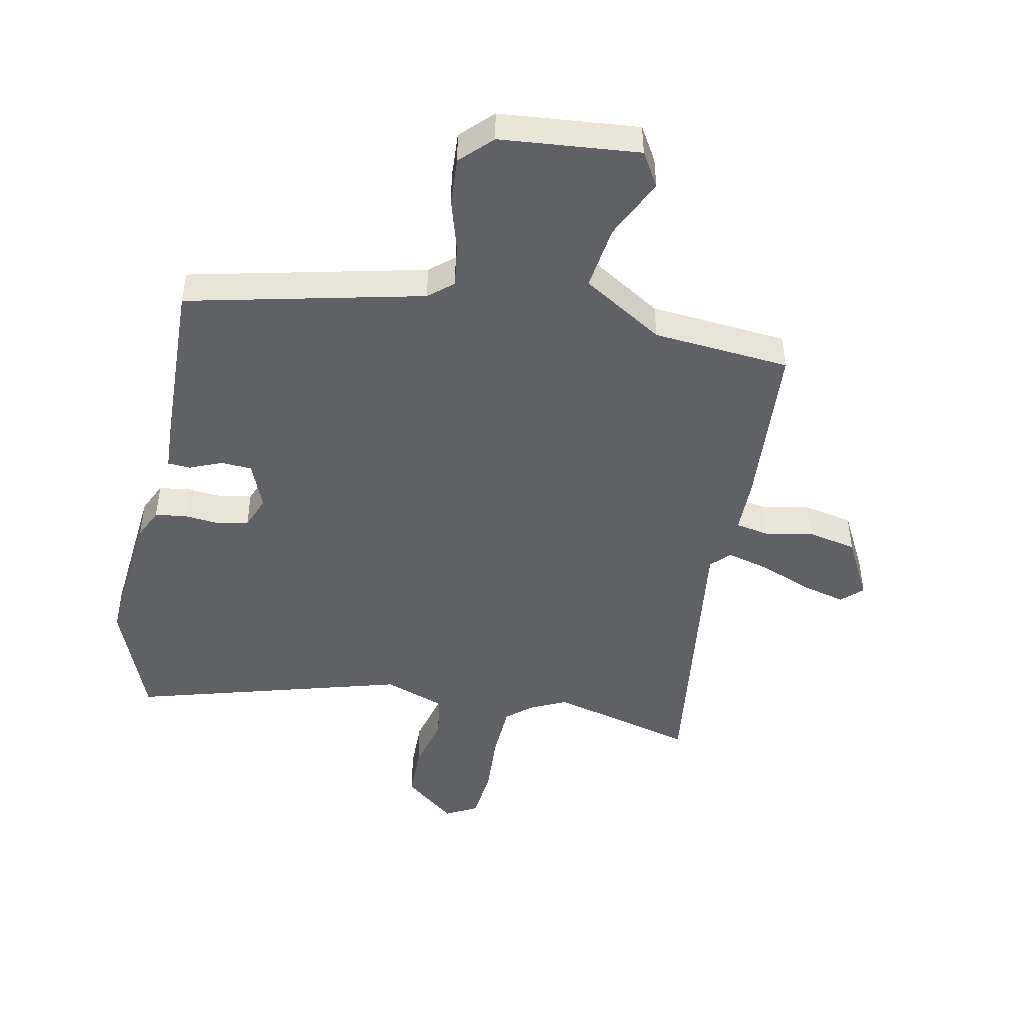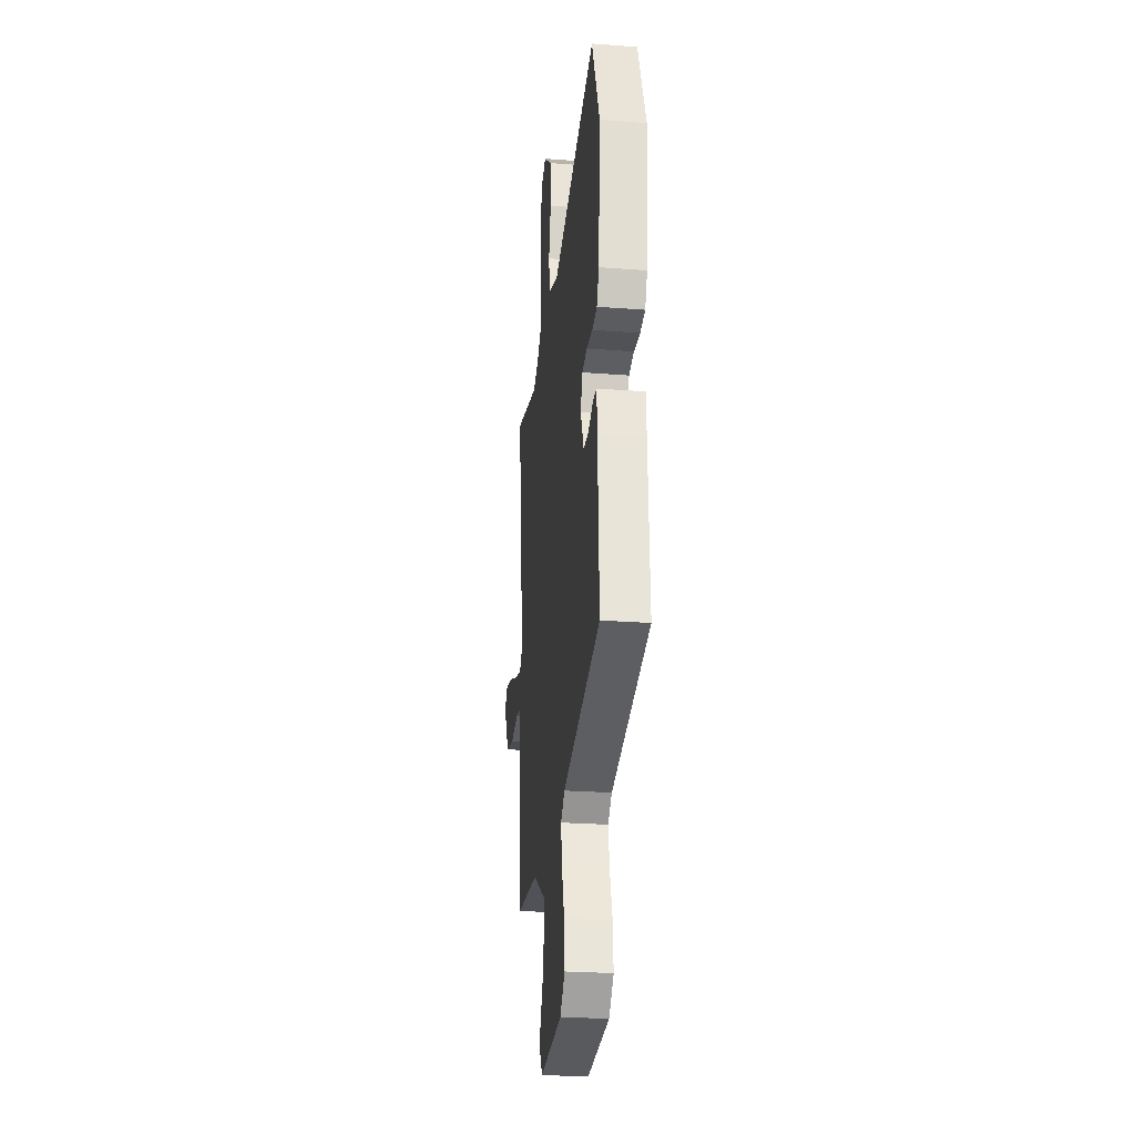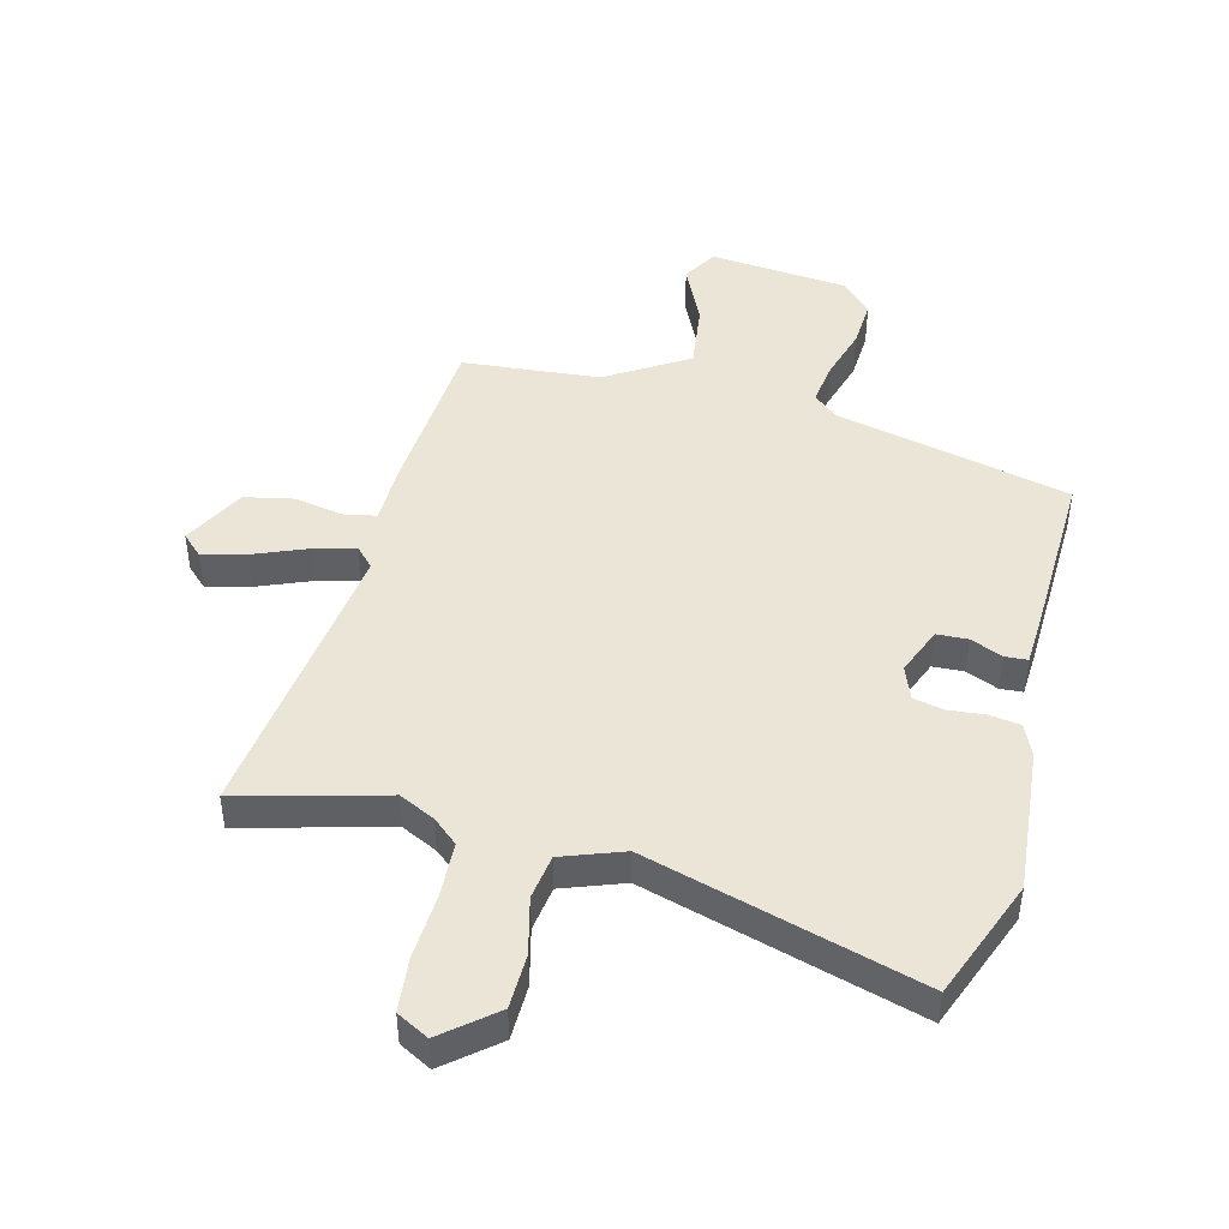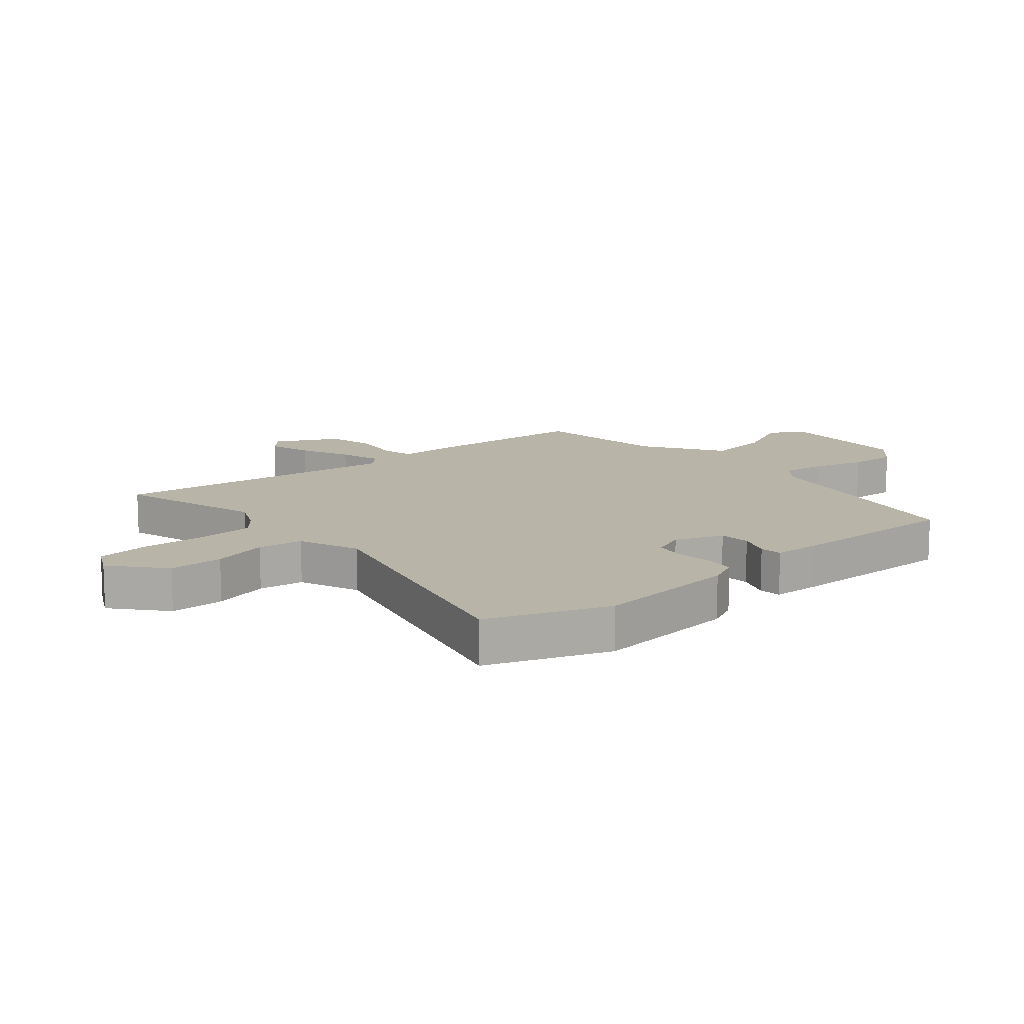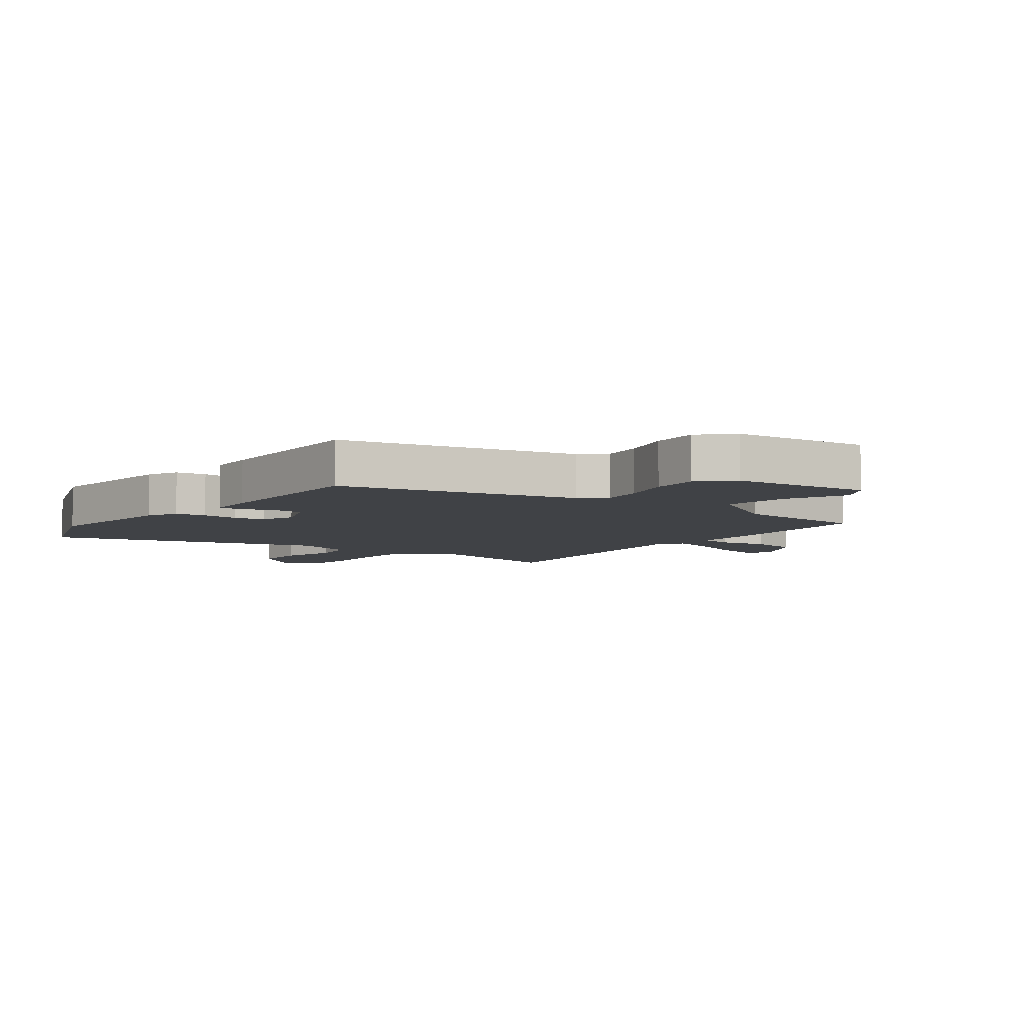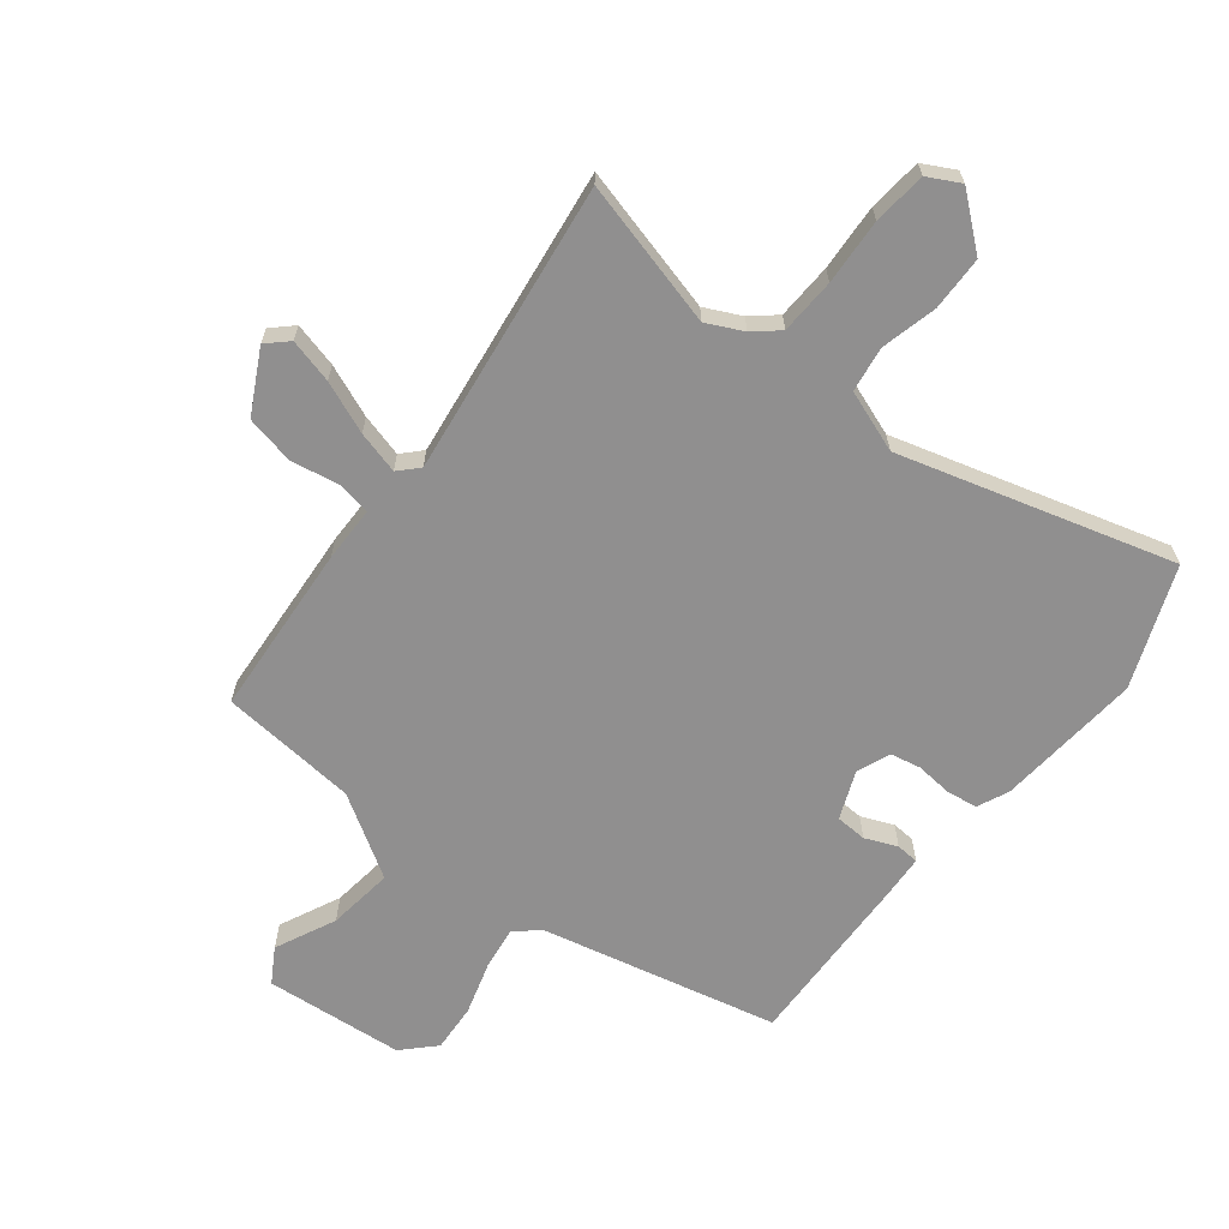
<metadata>
{"format":"obj","ext":"obj","renderer":"f3d","projection":"perspective","resolution":1024,"background":"white","views":[{"elev":-46.1,"azim":167.8,"up":"+Y"},{"elev":-25.9,"azim":83.0,"up":"+Z"},{"elev":45.9,"azim":13.7,"up":"+Y"},{"elev":13.0,"azim":47.7,"up":"+Y"},{"elev":-6.1,"azim":142.2,"up":"+Y"},{"elev":-65.4,"azim":-38.9,"up":"+Y"}]}
</metadata>
<code>
v 0.453 0.07 0.616
v 0.533 0.07 0.417
v 0.514 0.07 0.174
v 0.491 0.07 0.122
v 0.44 0.07 0.114
v 0.379 0.07 0.119
v 0.328 0.07 0.108
v 0.307 0.07 0.052
v 0.34 0.07 -0.027
v 0.392 0.07 -0.029
v 0.445 0.07 -0.006
v 0.483 0.07 -0.008
v 0.488 0.07 -0.086
v 0.501 0.07 -0.376
v 0.109 0.07 -0.471
v 0.069 0.07 -0.506
v 0.08 0.07 -0.578
v 0.107 0.07 -0.665
v 0.113 0.07 -0.745
v 0.063 0.07 -0.797
v -0.168 0.07 -0.821
v -0.203 0.07 -0.764
v -0.157 0.07 -0.663
v -0.144 0.07 -0.553
v -0.28 0.07 -0.471
v -0.51 0.07 -0.453
v -0.534 0.07 -0.166
v -0.536 0.07 -0.074
v -0.591 0.07 -0.064
v -0.672 0.07 -0.08
v -0.754 0.07 -0.064
v -0.81 0.07 0.039
v -0.776 0.07 0.072
v -0.702 0.07 0.054
v -0.615 0.07 0.02
v -0.544 0.07 0.002
v -0.514 0.07 0.034
v -0.584 0.07 0.521
v -0.34 0.07 0.46
v -0.28 0.07 0.49
v -0.239 0.07 0.526
v -0.236 0.07 0.619
v -0.244 0.07 0.729
v -0.236 0.07 0.818
v -0.183 0.07 0.847
v -0.096 0.07 0.777
v -0.093 0.07 0.686
v -0.115 0.07 0.592
v -0.103 0.07 0.517
v 0 0.07 0.481
v 0.453 0 0.616
v 0.533 0 0.417
v 0.514 0 0.174
v 0.491 0 0.122
v 0.44 0 0.114
v 0.379 0 0.119
v 0.328 0 0.108
v 0.307 0 0.052
v 0.34 0 -0.027
v 0.392 0 -0.029
v 0.445 0 -0.006
v 0.483 0 -0.008
v 0.488 0 -0.086
v 0.501 0 -0.376
v 0.109 0 -0.471
v 0.069 0 -0.506
v 0.08 0 -0.578
v 0.107 0 -0.665
v 0.113 0 -0.745
v 0.063 0 -0.797
v -0.168 0 -0.821
v -0.203 0 -0.764
v -0.157 0 -0.663
v -0.144 0 -0.553
v -0.28 0 -0.471
v -0.51 0 -0.453
v -0.534 0 -0.166
v -0.536 0 -0.074
v -0.591 0 -0.064
v -0.672 0 -0.08
v -0.754 0 -0.064
v -0.81 0 0.039
v -0.776 0 0.072
v -0.702 0 0.054
v -0.615 0 0.02
v -0.544 0 0.002
v -0.514 0 0.034
v -0.584 0 0.521
v -0.34 0 0.46
v -0.28 0 0.49
v -0.239 0 0.526
v -0.236 0 0.619
v -0.244 0 0.729
v -0.236 0 0.818
v -0.183 0 0.847
v -0.096 0 0.777
v -0.093 0 0.686
v -0.115 0 0.592
v -0.103 0 0.517
v 0 0 0.481
f 46 47 48
f 45 46 48
f 44 45 48
f 43 44 48
f 42 43 48
f 41 42 48 49
f 40 41 49 50
f 37 38 39
f 37 39 40 50
f 33 34 35
f 32 33 35
f 31 32 35
f 30 31 35
f 29 30 35
f 28 29 35 36
f 25 26 27 28
f 50 1 2
f 37 50 2
f 36 37 2
f 28 36 2
f 25 28 2
f 24 25 2
f 21 22 23
f 20 21 23
f 19 20 23
f 18 19 23
f 17 18 23
f 13 14 15
f 12 13 15
f 11 12 15
f 10 11 15
f 9 10 15 16
f 8 9 16
f 7 8 16
f 4 5 6
f 3 4 6
f 2 3 6
f 2 6 7
f 24 2 7
f 16 17 23 24
f 7 16 24
f 98 97 96
f 98 96 95
f 98 95 94
f 98 94 93
f 98 93 92
f 99 98 92 91
f 100 99 91 90
f 89 88 87
f 100 90 89 87
f 85 84 83
f 85 83 82
f 85 82 81
f 85 81 80
f 85 80 79
f 86 85 79 78
f 78 77 76 75
f 52 51 100
f 52 100 87
f 52 87 86
f 52 86 78
f 52 78 75
f 52 75 74
f 73 72 71
f 73 71 70
f 73 70 69
f 73 69 68
f 73 68 67
f 65 64 63
f 65 63 62
f 65 62 61
f 65 61 60
f 66 65 60 59
f 66 59 58
f 66 58 57
f 56 55 54
f 56 54 53
f 56 53 52
f 57 56 52
f 57 52 74
f 74 73 67 66
f 74 66 57
f 1 51 52 2
f 2 52 53 3
f 3 53 54 4
f 4 54 55 5
f 5 55 56 6
f 6 56 57 7
f 7 57 58 8
f 8 58 59 9
f 9 59 60 10
f 10 60 61 11
f 11 61 62 12
f 12 62 63 13
f 13 63 64 14
f 14 64 65 15
f 15 65 66 16
f 16 66 67 17
f 17 67 68 18
f 18 68 69 19
f 19 69 70 20
f 20 70 71 21
f 21 71 72 22
f 22 72 73 23
f 23 73 74 24
f 24 74 75 25
f 25 75 76 26
f 26 76 77 27
f 27 77 78 28
f 28 78 79 29
f 29 79 80 30
f 30 80 81 31
f 31 81 82 32
f 32 82 83 33
f 33 83 84 34
f 34 84 85 35
f 35 85 86 36
f 36 86 87 37
f 37 87 88 38
f 38 88 89 39
f 39 89 90 40
f 40 90 91 41
f 41 91 92 42
f 42 92 93 43
f 43 93 94 44
f 44 94 95 45
f 45 95 96 46
f 46 96 97 47
f 47 97 98 48
f 48 98 99 49
f 49 99 100 50
f 50 100 51 1

</code>
